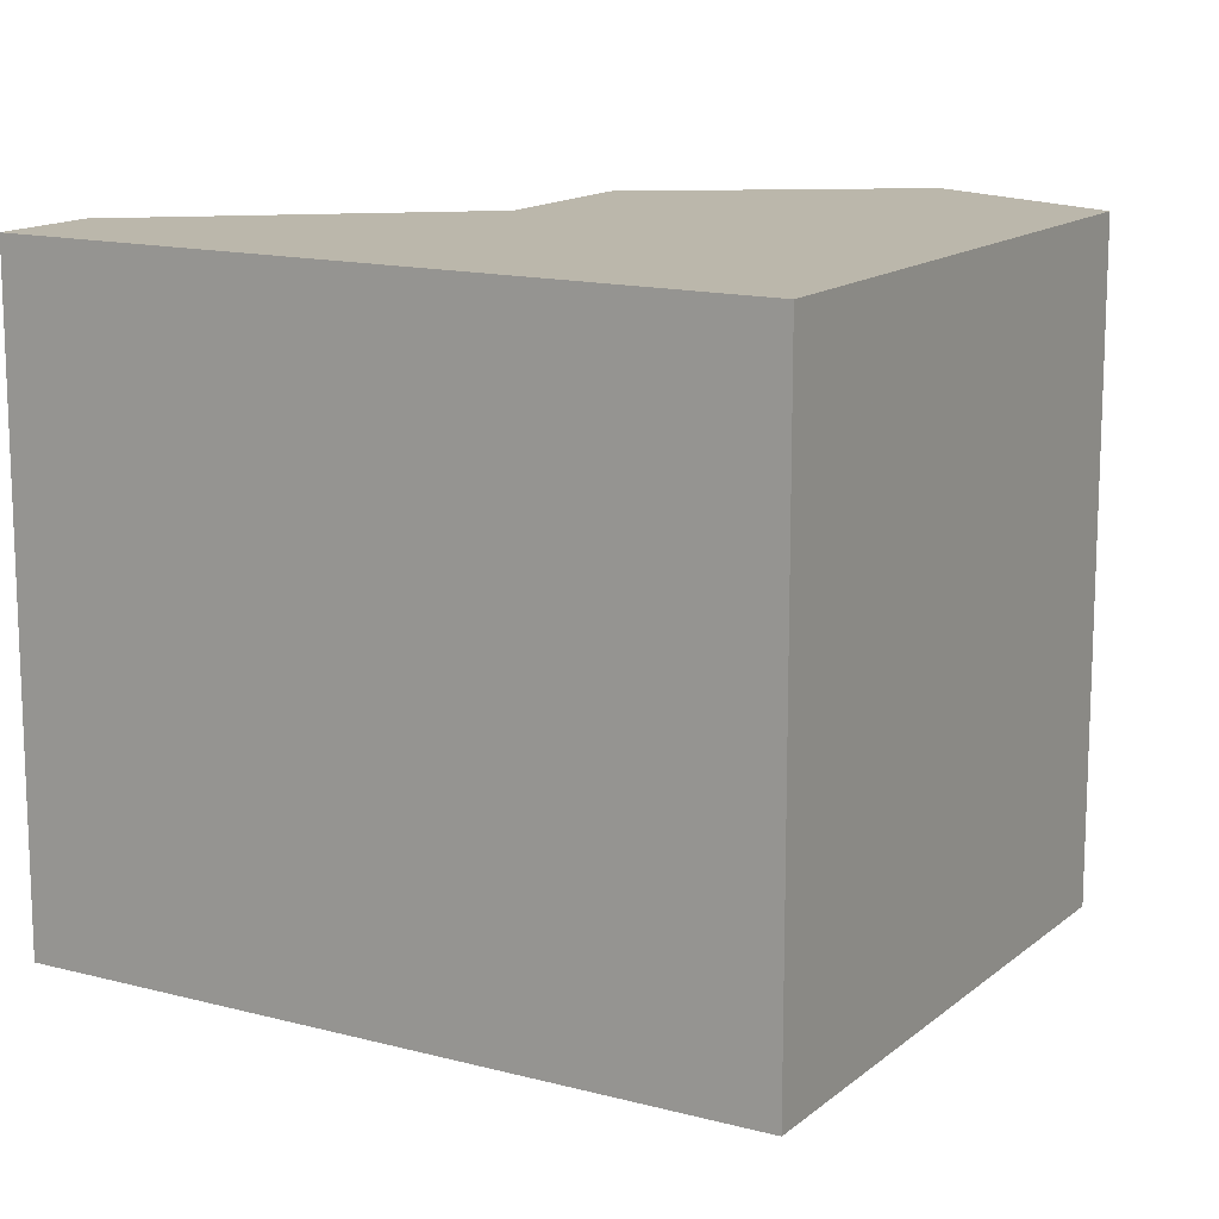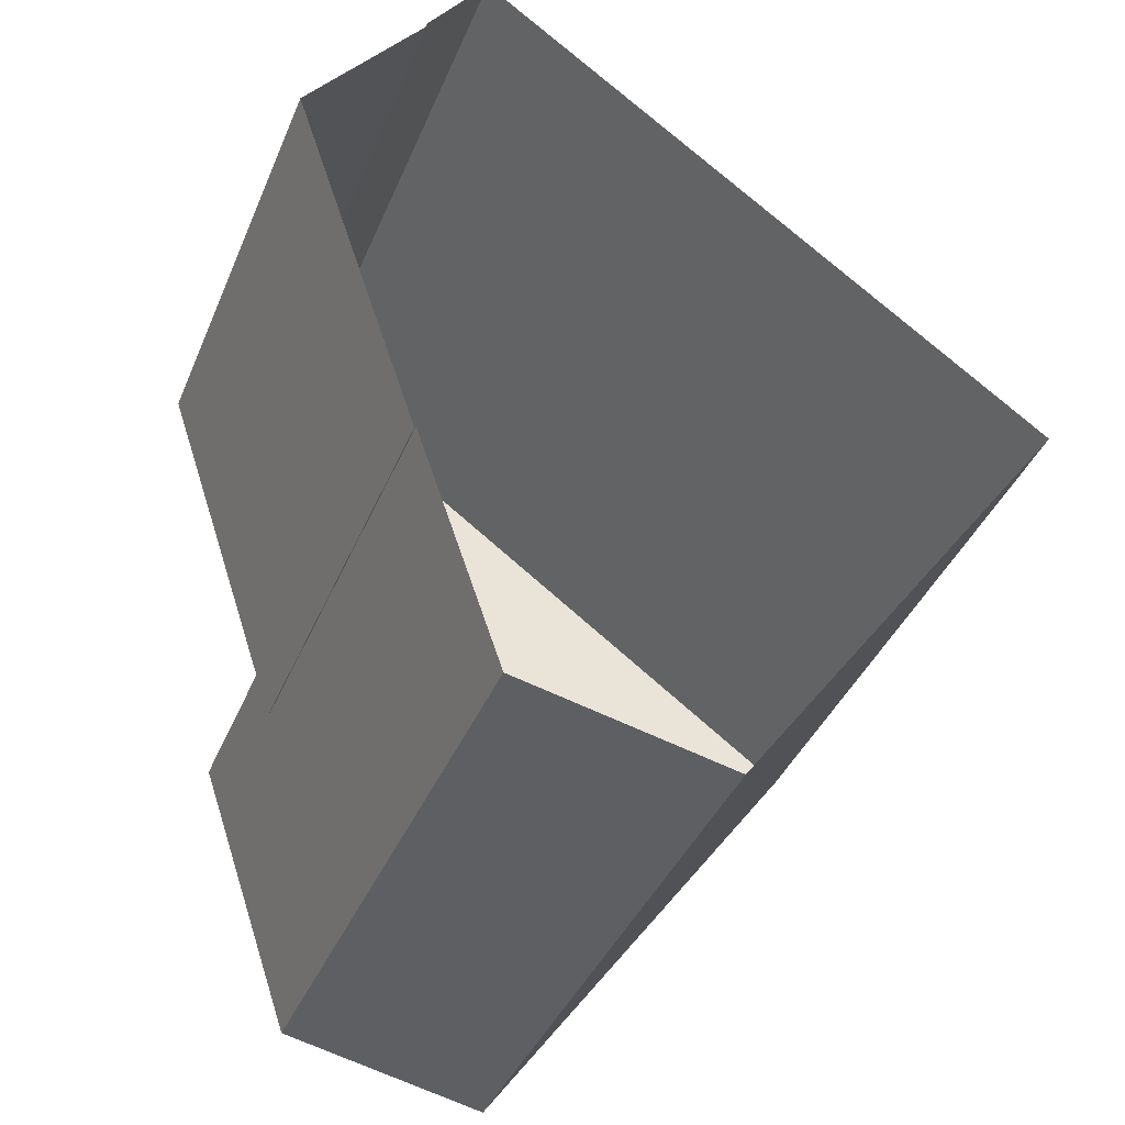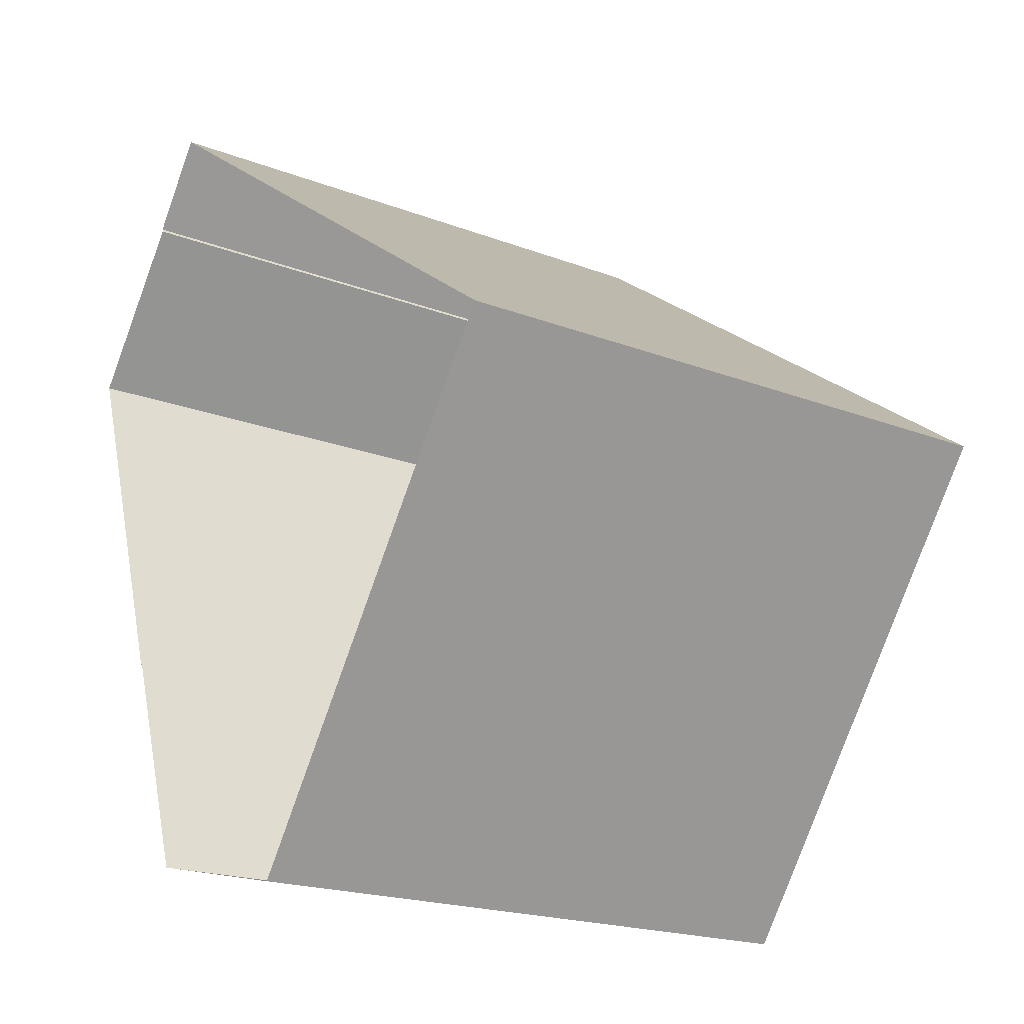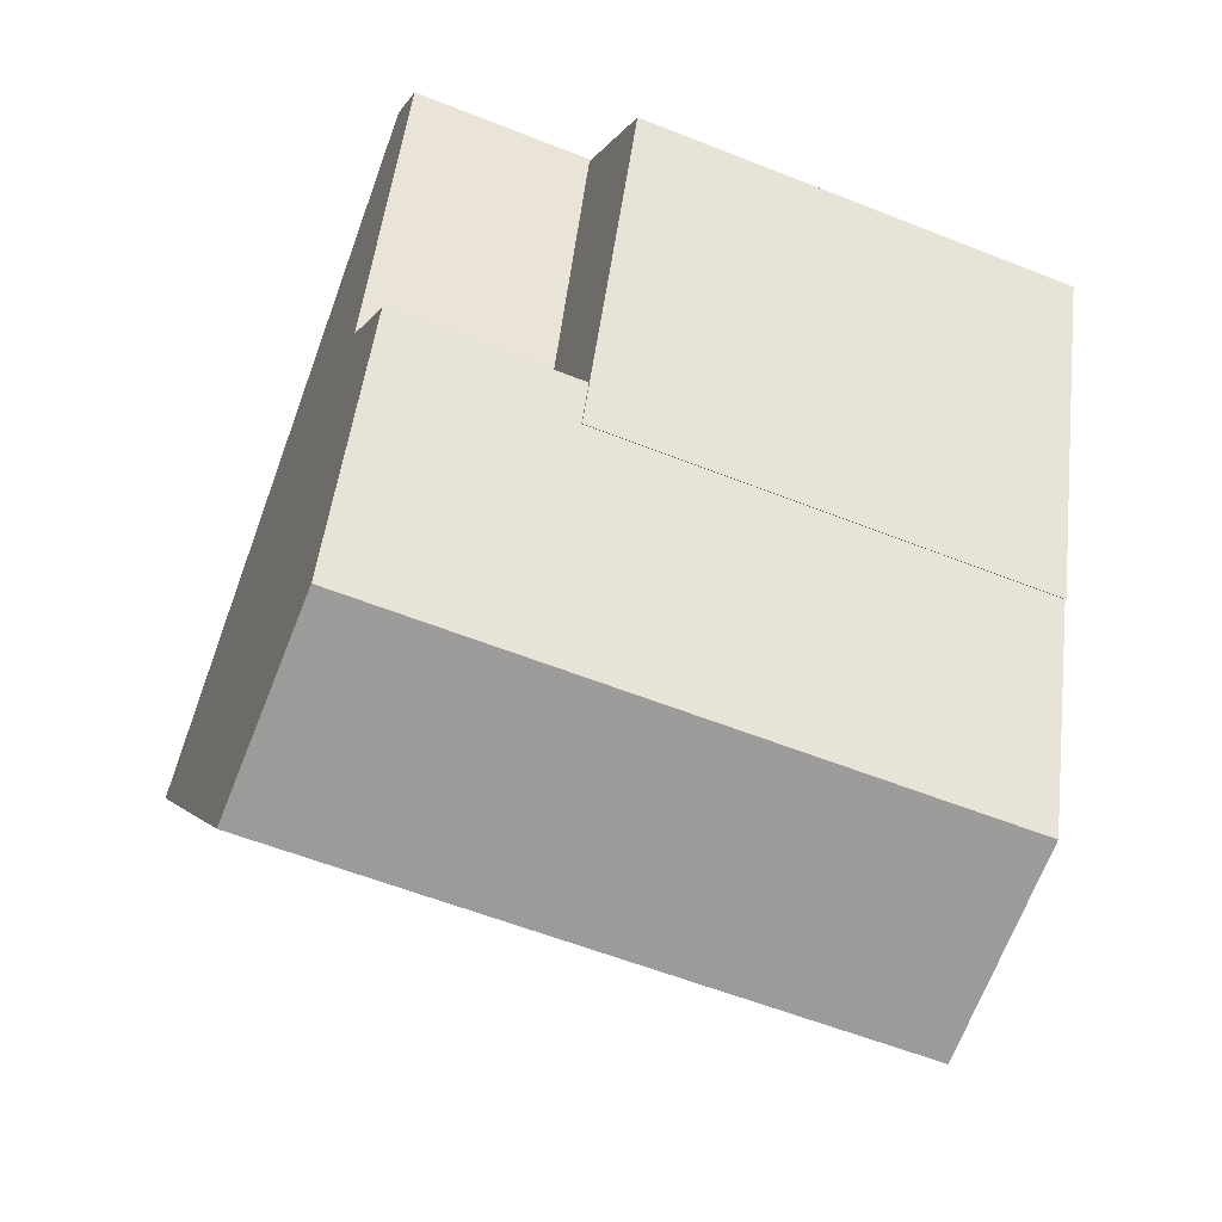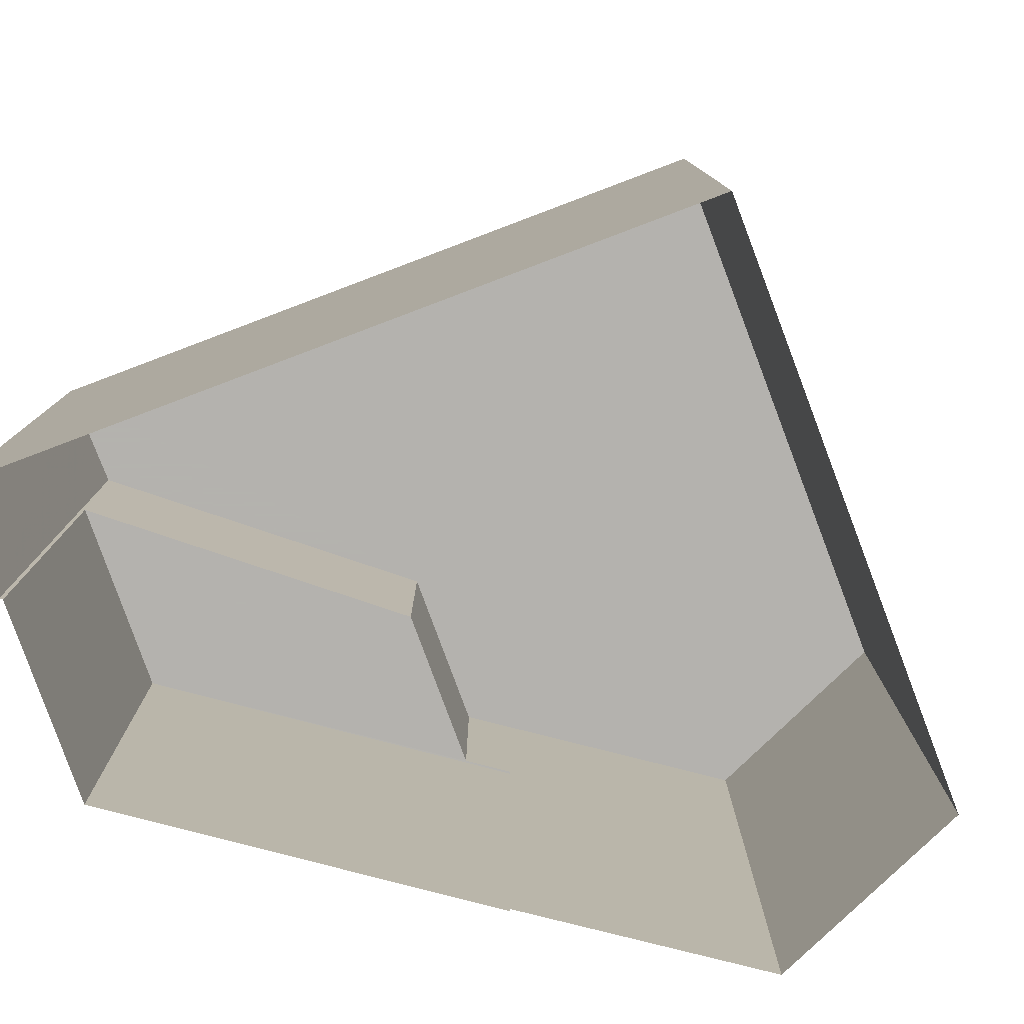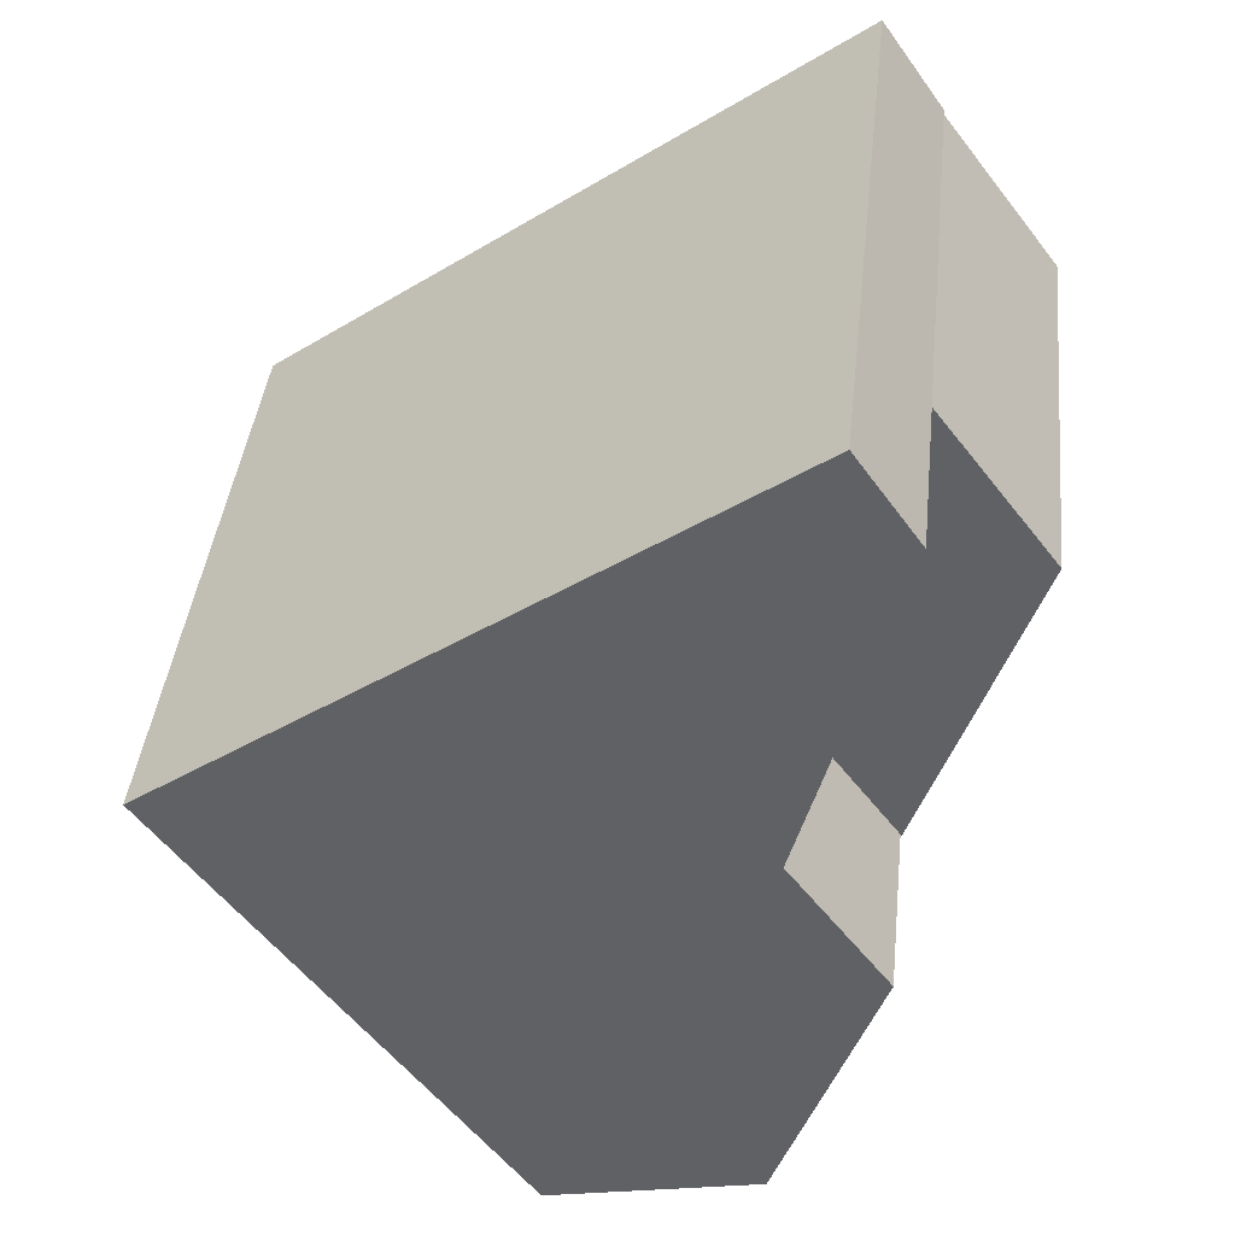
<metadata>
{"format":"obj","ext":"obj","renderer":"f3d","projection":"perspective","resolution":1024,"background":"white","views":[{"elev":14.2,"azim":-113.7,"up":"+Z"},{"elev":-39.3,"azim":158.8,"up":"+Y"},{"elev":-19.8,"azim":-125.5,"up":"+Y"},{"elev":-57.8,"azim":67.6,"up":"+Y"},{"elev":-79.8,"azim":-123.4,"up":"+Z"},{"elev":41.0,"azim":6.2,"up":"+Y"}]}
</metadata>
<code>
v -1.131e+04 -3.782e+04 29.38
v -1.13e+04 -3.782e+04 29.38
v -1.131e+04 -3.782e+04 29.38
v -1.131e+04 -3.783e+04 29.38
v -1.131e+04 -3.783e+04 29.38
v -1.131e+04 -3.783e+04 29.38
v -1.13e+04 -3.782e+04 29.38
v -1.13e+04 -3.782e+04 29.38
v -1.131e+04 -3.783e+04 29.38
v -1.131e+04 -3.783e+04 36
v -1.131e+04 -3.783e+04 36
v -1.13e+04 -3.783e+04 36
v -1.131e+04 -3.782e+04 36
v -1.13e+04 -3.782e+04 36
v -1.13e+04 -3.782e+04 36
v -1.13e+04 -3.782e+04 38.71
v -1.131e+04 -3.782e+04 38.71
v -1.131e+04 -3.782e+04 38.71
v -1.131e+04 -3.783e+04 38.71
v -1.13e+04 -3.783e+04 38.71
v -1.131e+04 -3.783e+04 38.71
v -1.131e+04 -3.782e+04 38.71
f 1 2 3
f 4 3 5
f 6 4 5
f 7 2 1
f 5 8 9
f 5 2 8
f 3 2 5
f 10 11 12
f 13 12 14
f 13 14 15
f 12 11 14
f 16 17 18
f 19 20 18
f 21 19 18
f 18 17 22
f 21 18 22
f 8 11 9
f 8 14 11
f 5 9 11
f 10 5 11
f 15 8 2
f 15 14 8
f 18 15 16
f 16 15 7
f 18 13 15
f 7 15 2
f 12 20 10
f 5 10 6
f 6 10 19
f 10 20 19
f 21 4 6
f 19 21 6
f 22 3 4
f 21 22 4
f 22 1 3
f 22 17 1
f 17 7 1
f 17 16 7
f 12 18 20
f 12 13 18

</code>
